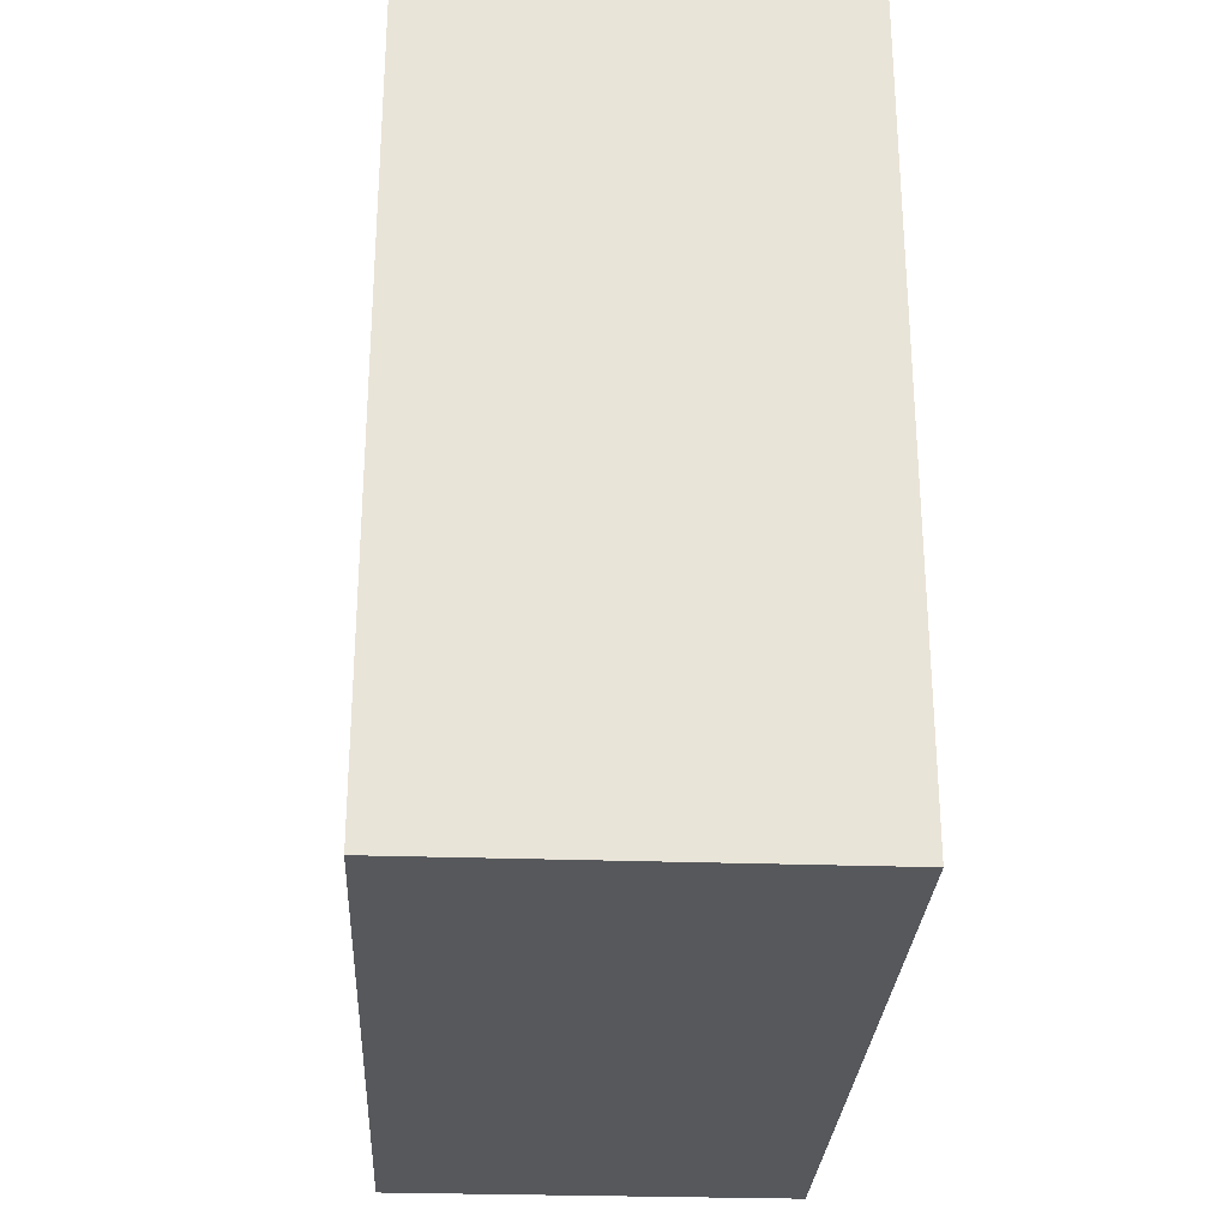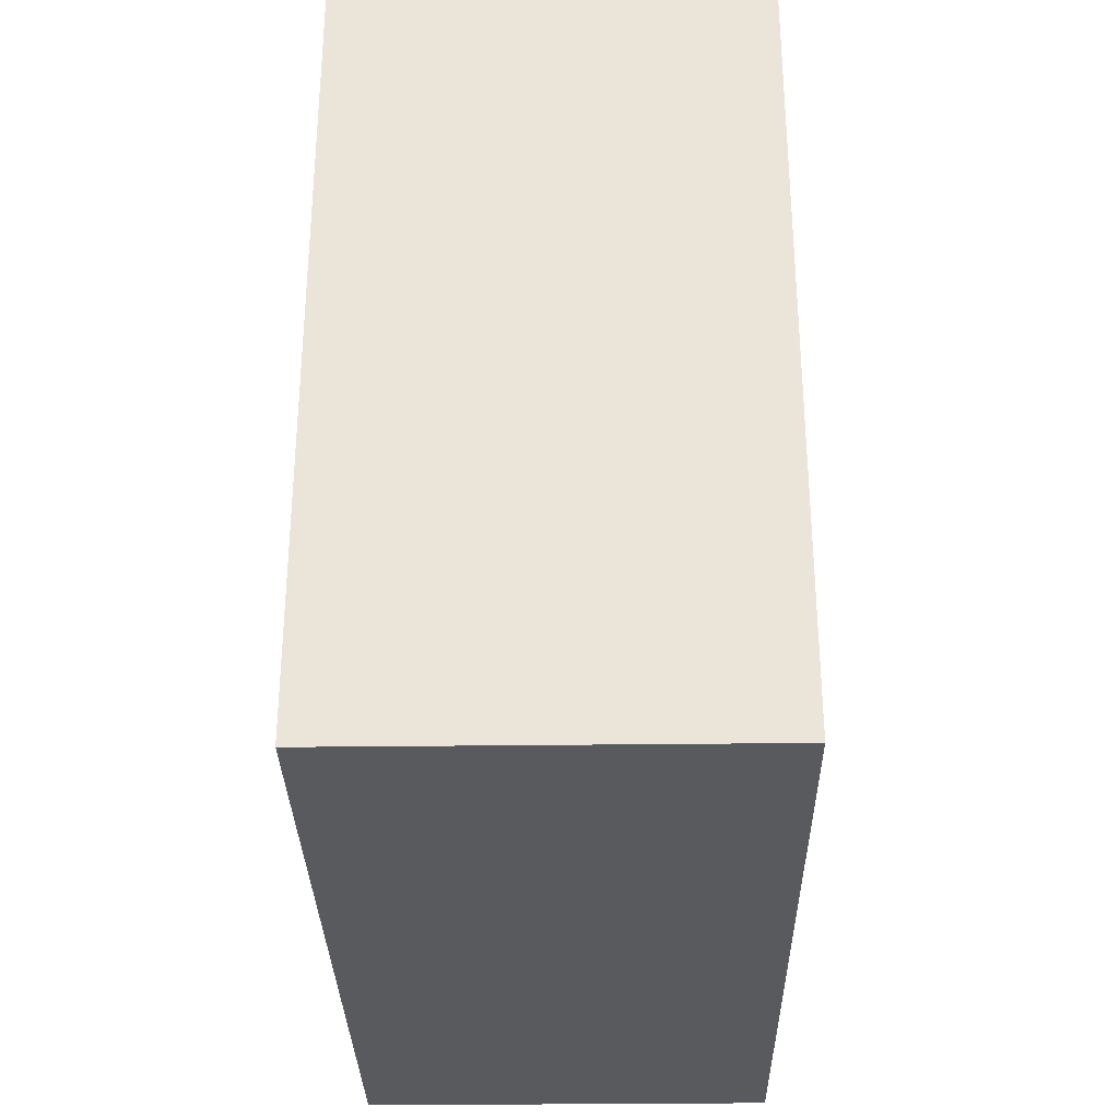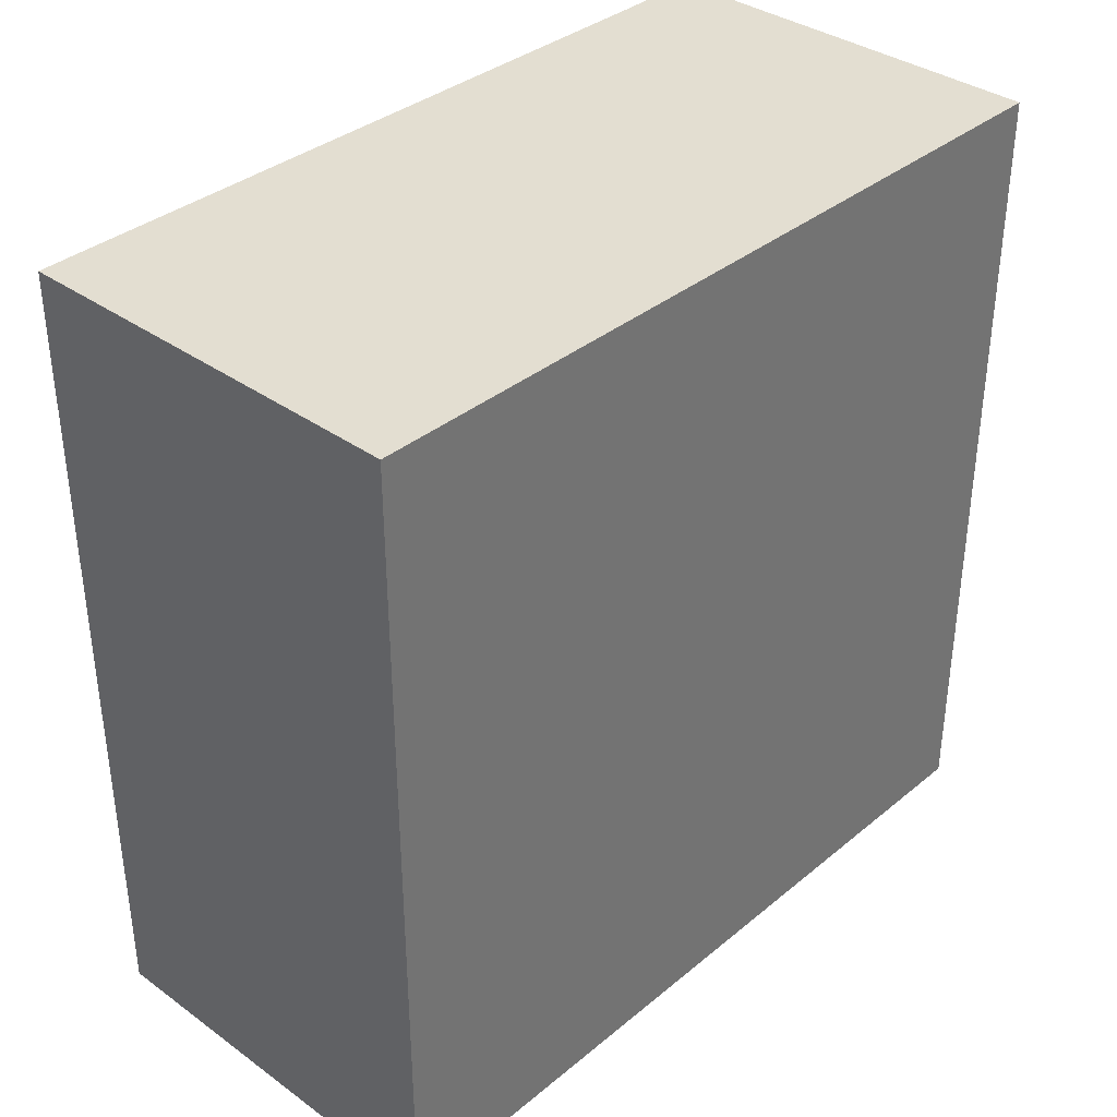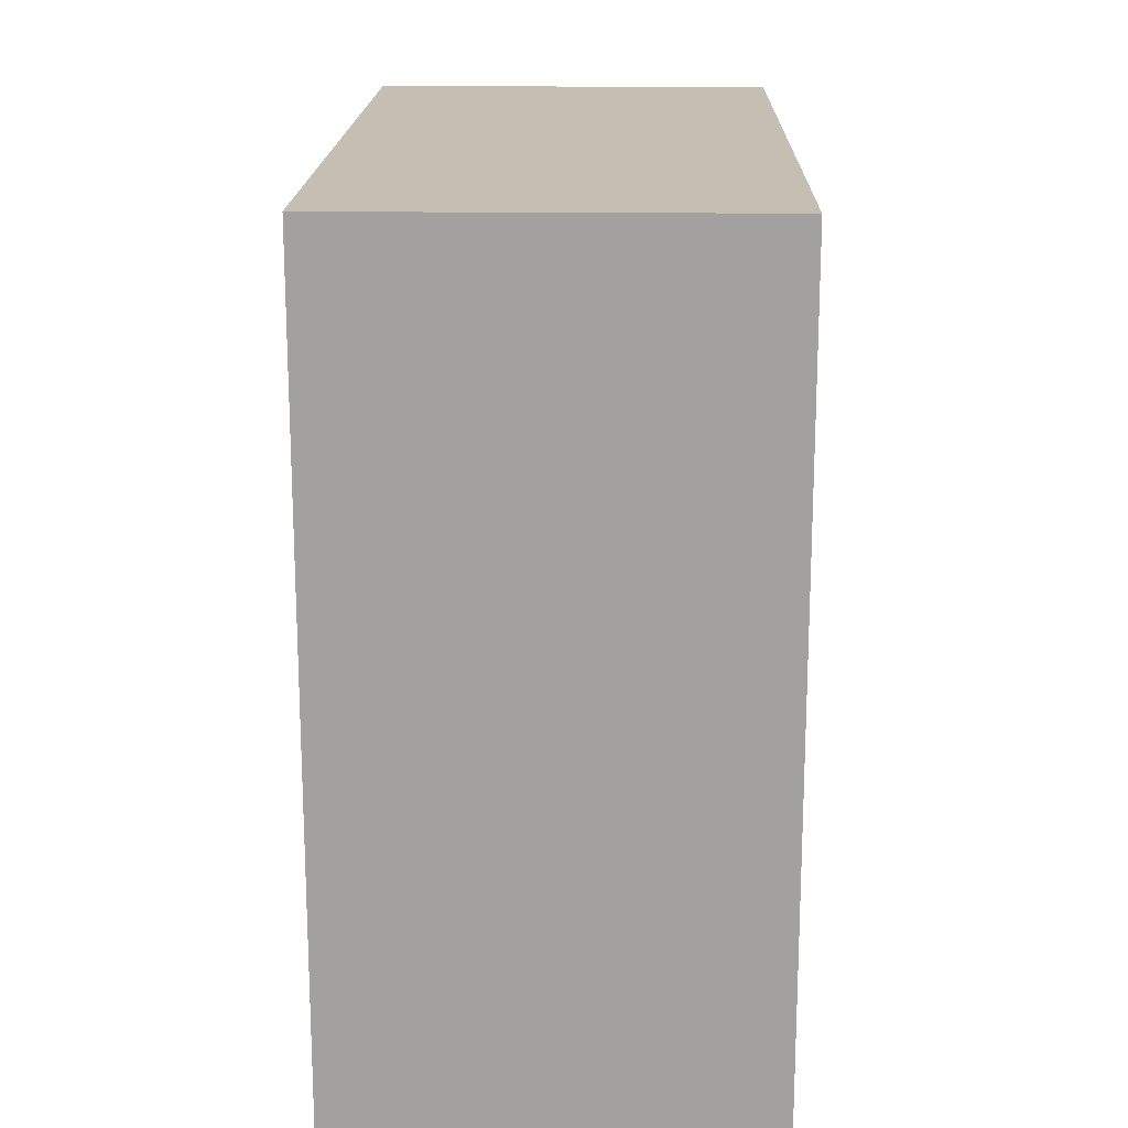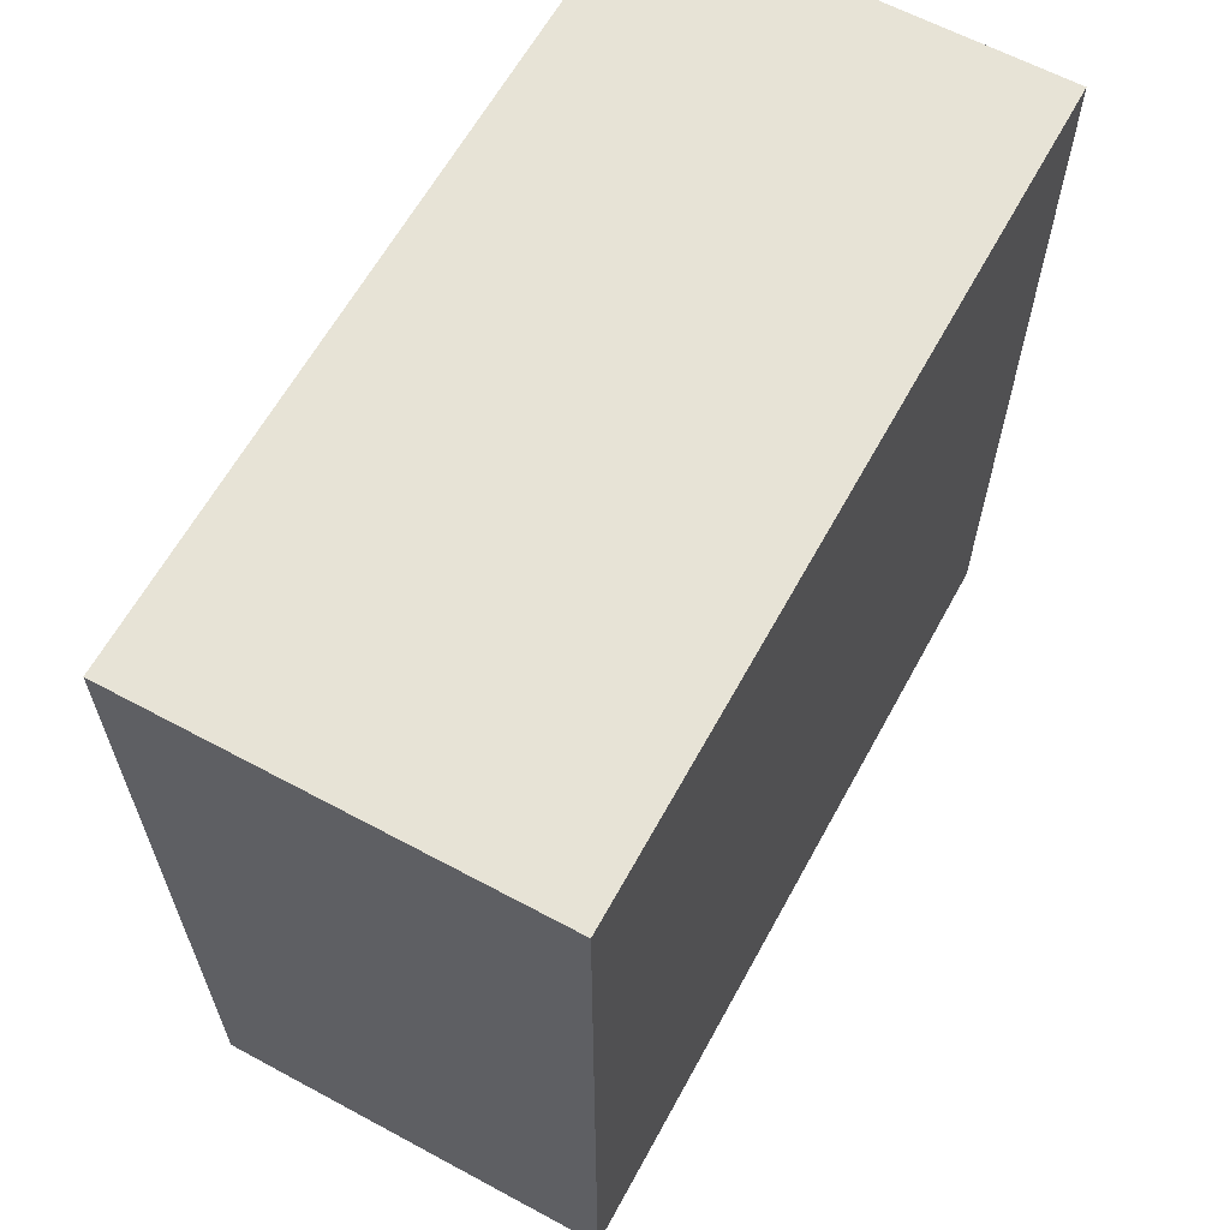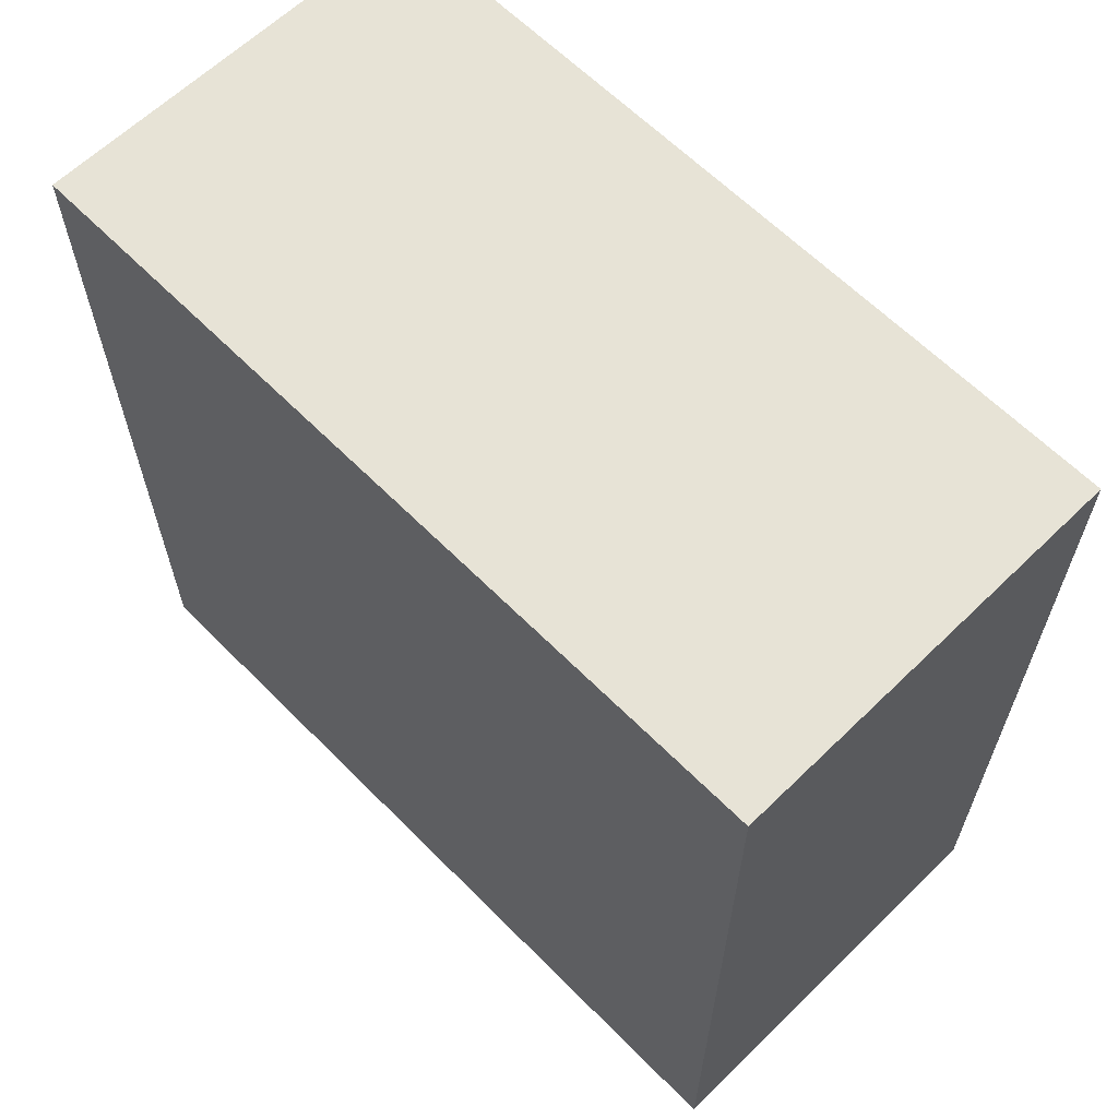
<metadata>
{"format":"obj","ext":"obj","renderer":"f3d","projection":"perspective","resolution":1024,"background":"white","views":[{"elev":-28.1,"azim":177.0,"up":"+Z"},{"elev":-31.2,"azim":-179.0,"up":"+Y"},{"elev":36.1,"azim":43.1,"up":"+Y"},{"elev":17.6,"azim":-178.7,"up":"+Z"},{"elev":62.6,"azim":28.6,"up":"+Z"},{"elev":62.7,"azim":-44.5,"up":"+Y"}]}
</metadata>
<code>
o Cube
v -1 -1 1
v -1 -1 -1
v -1 1 1
v -1 1 -1
v 0 -1 -1
v 0 -1 1
v 0 1 -1
v -1e-06 1 1
f 2 1 5
f 1 3 6
f 1 2 3
f 6 8 5
f 2 5 4
f 4 7 3
f 1 6 5
f 3 8 6
f 2 4 3
f 8 7 5
f 5 7 4
f 7 8 3

</code>
